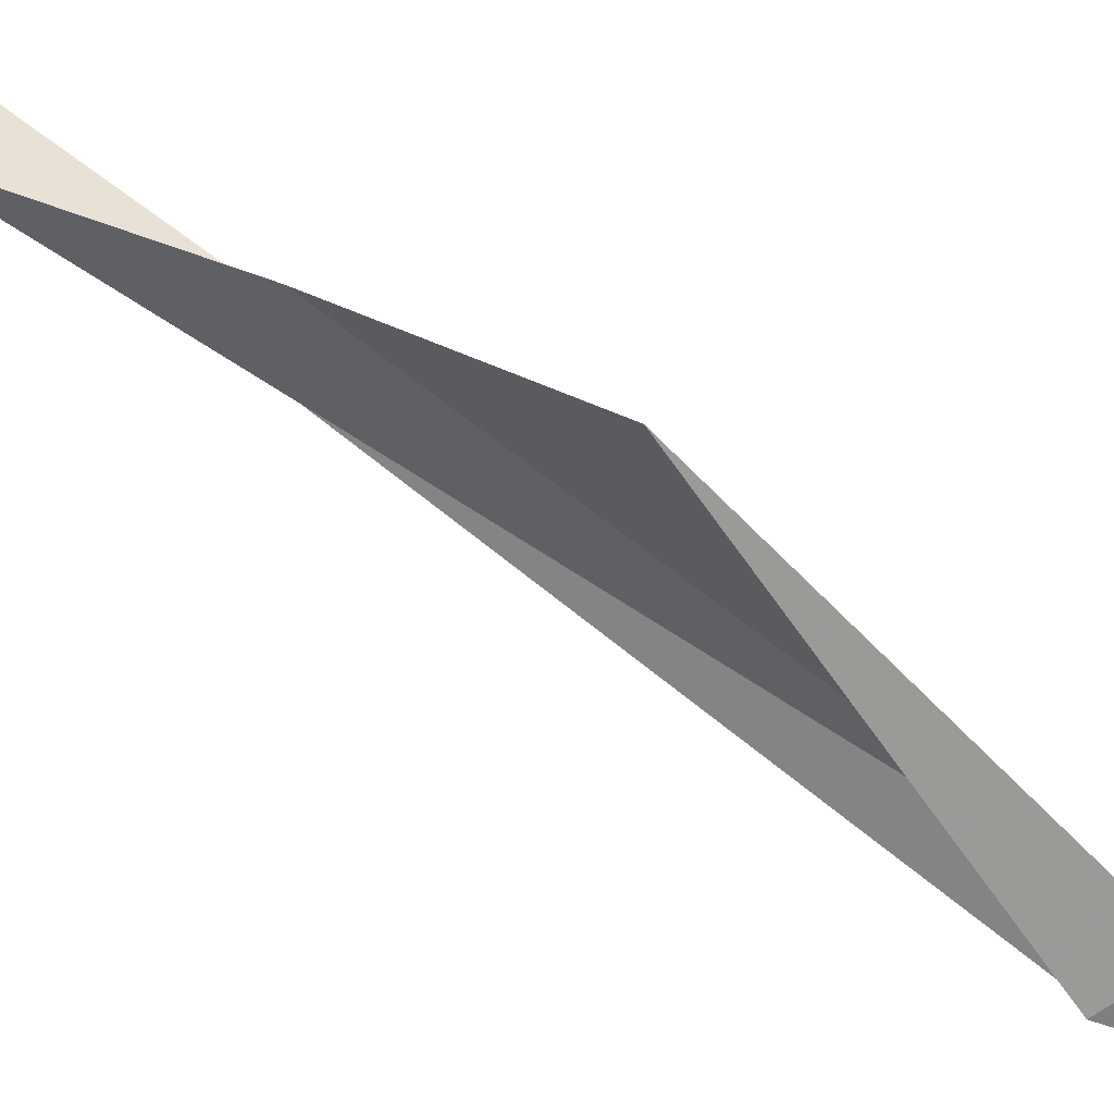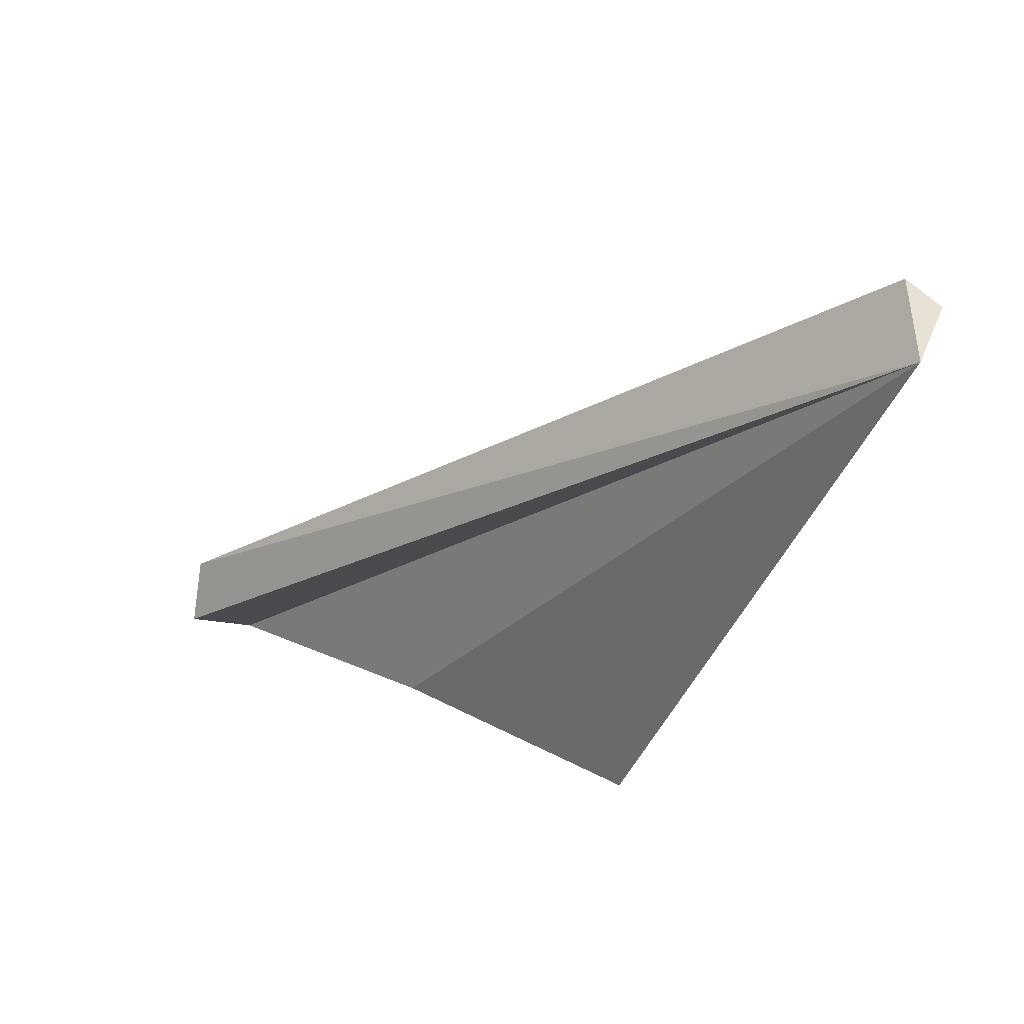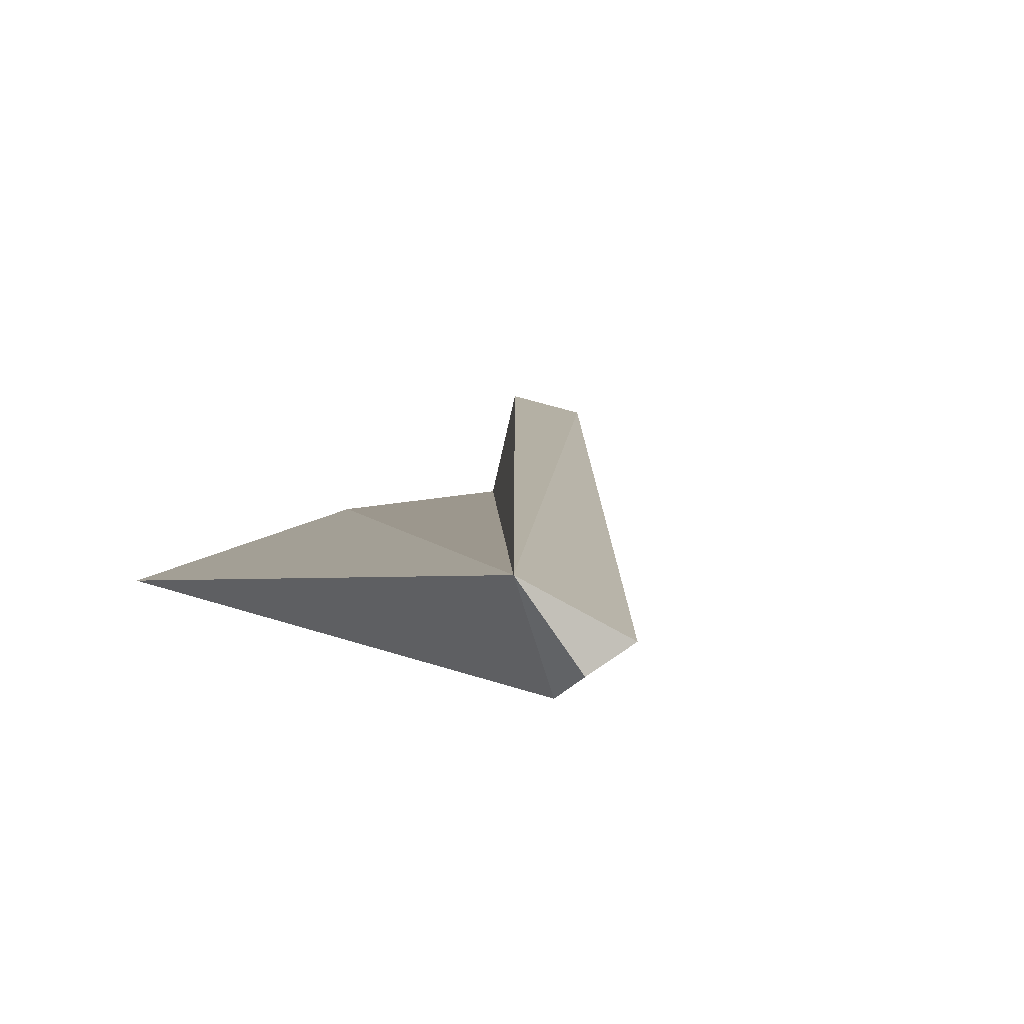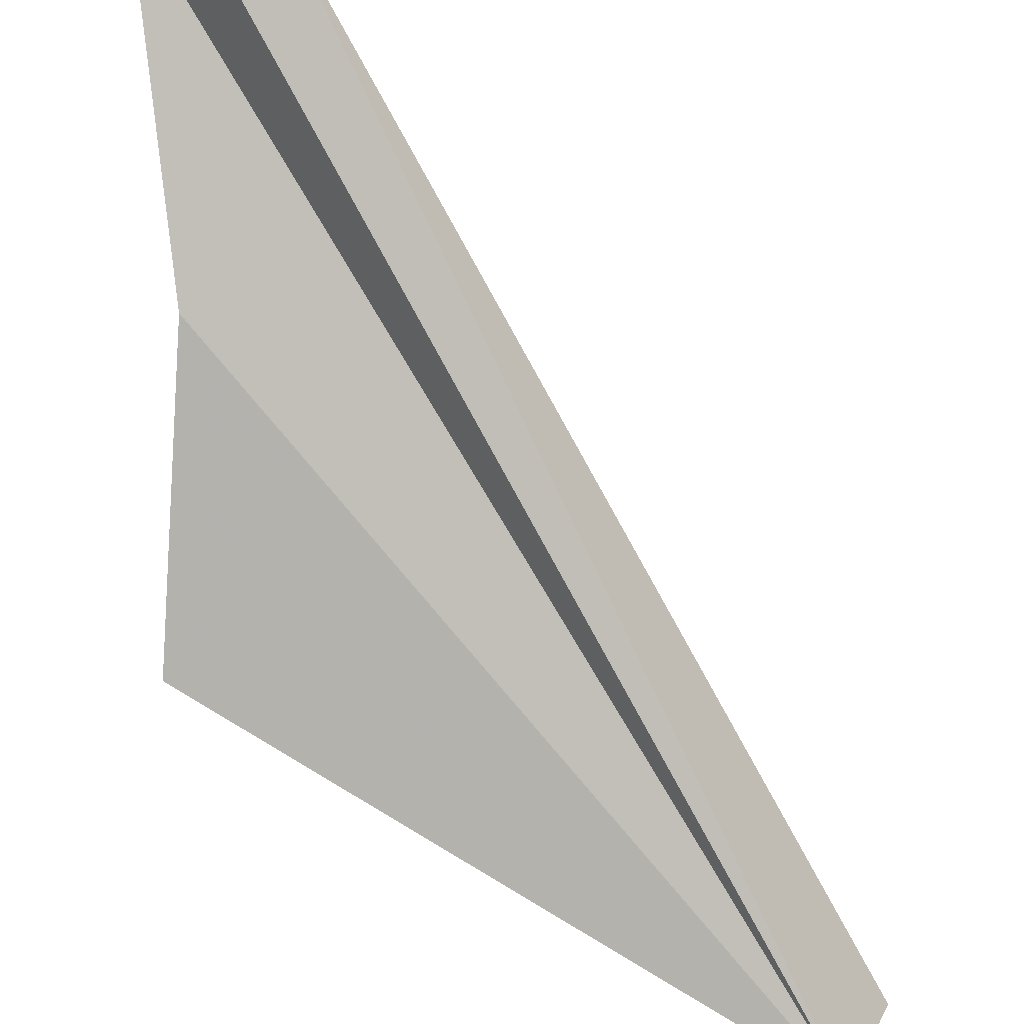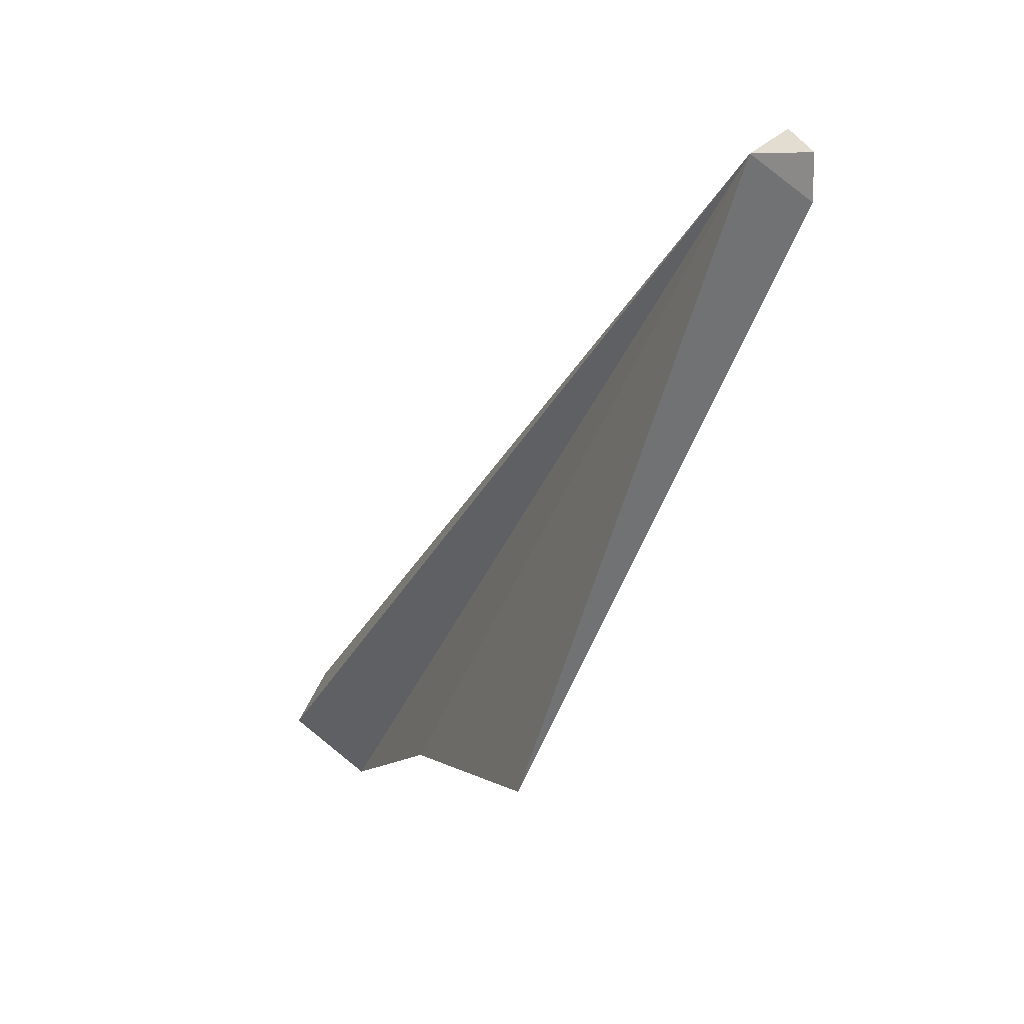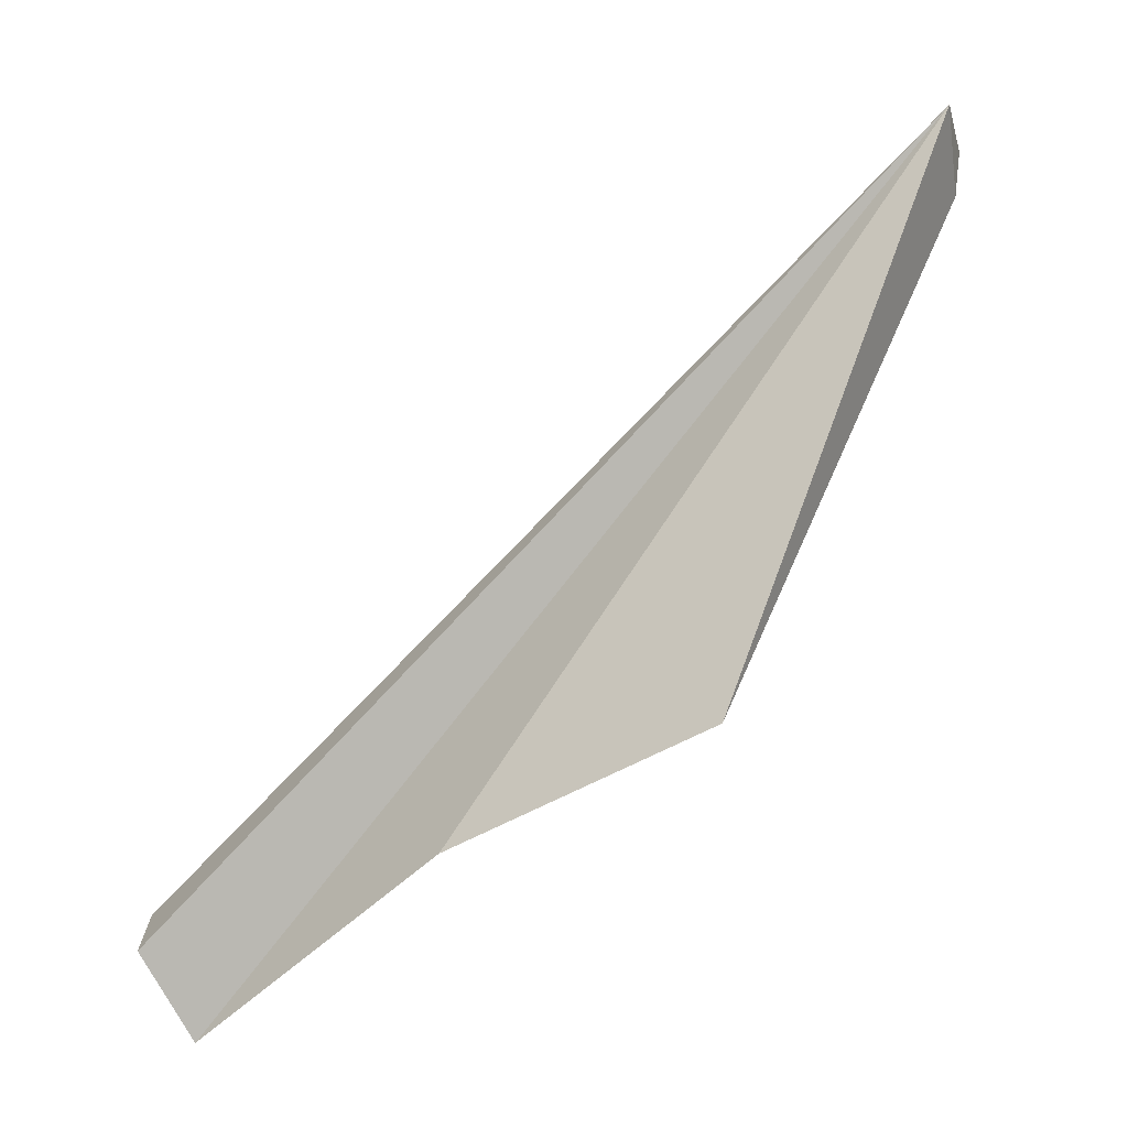
<metadata>
{"format":"obj","ext":"obj","renderer":"f3d","projection":"perspective","resolution":1024,"background":"white","views":[{"elev":-24.0,"azim":-146.5,"up":"+Y"},{"elev":47.3,"azim":-110.3,"up":"+Z"},{"elev":-22.6,"azim":-37.4,"up":"+Y"},{"elev":70.5,"azim":-70.8,"up":"+Y"},{"elev":15.0,"azim":-80.7,"up":"+Z"},{"elev":-23.7,"azim":-116.8,"up":"+Z"}]}
</metadata>
<code>
v 1.136 19.61 54.3
v 6.89 24.61 47.74
v 6.512 24.83 47.3
v 1.681 19.13 54.27
v 1.942 19.36 54.43
v 1.781 19.13 53.85
v 6.773 24.18 46.63
v 4.336 22.98 47.84
v 2.014 21.59 48.45
f 1 2 3
f 1 4 5
f 1 6 4
f 1 5 2
f 1 3 7
f 1 8 9
f 1 9 6
f 1 7 8

</code>
